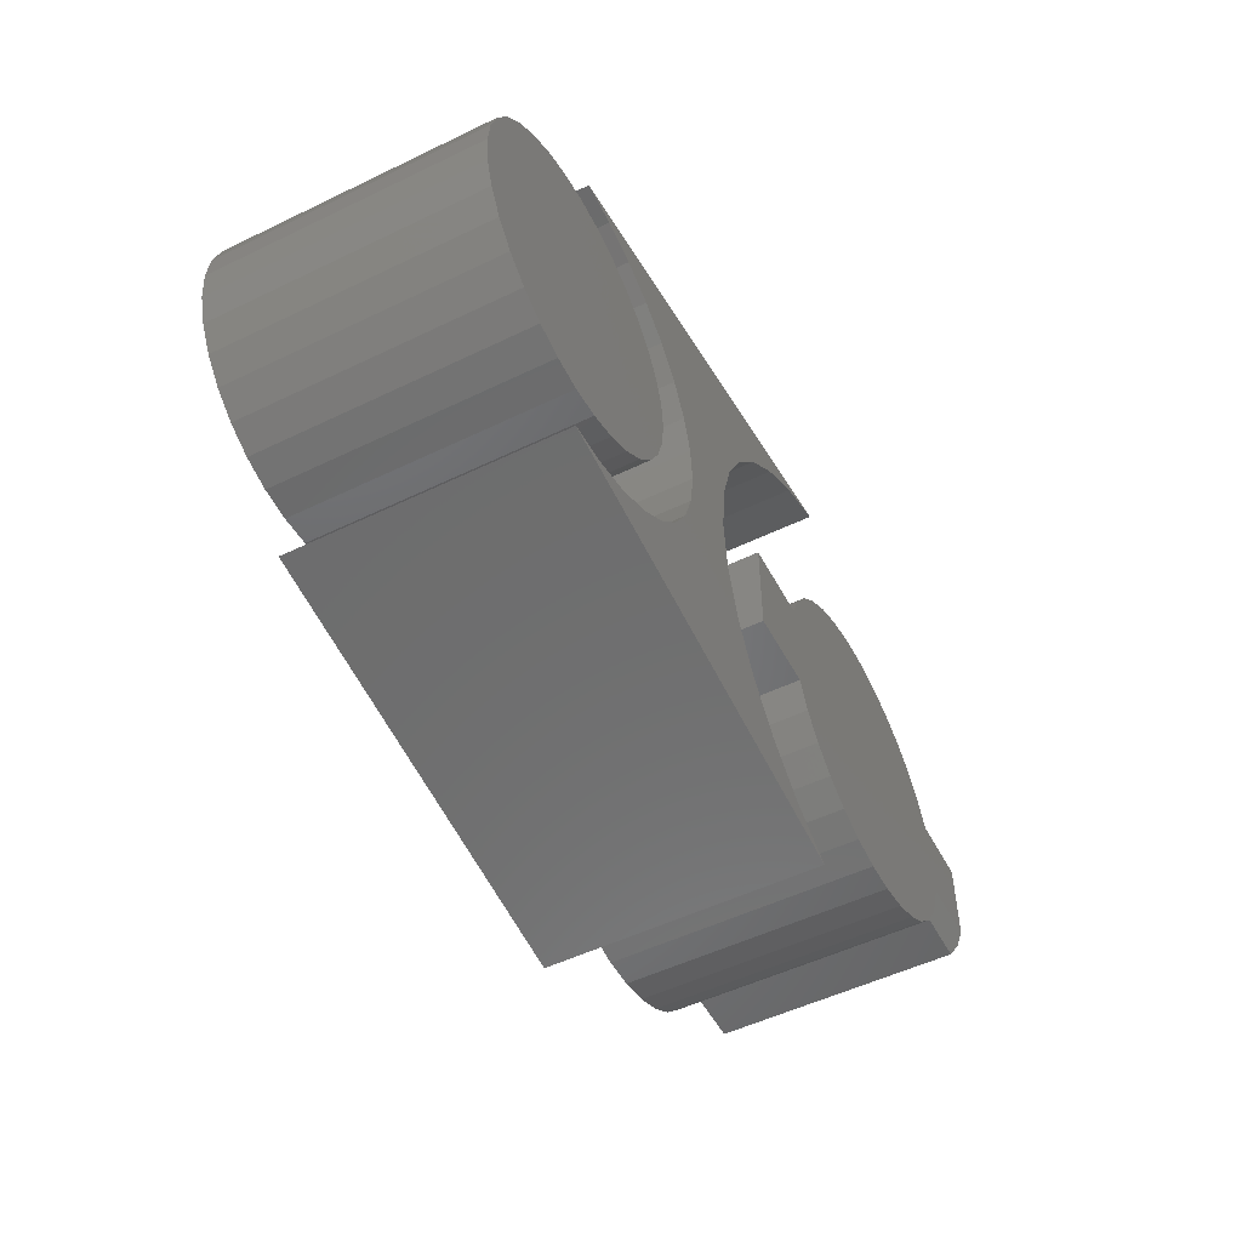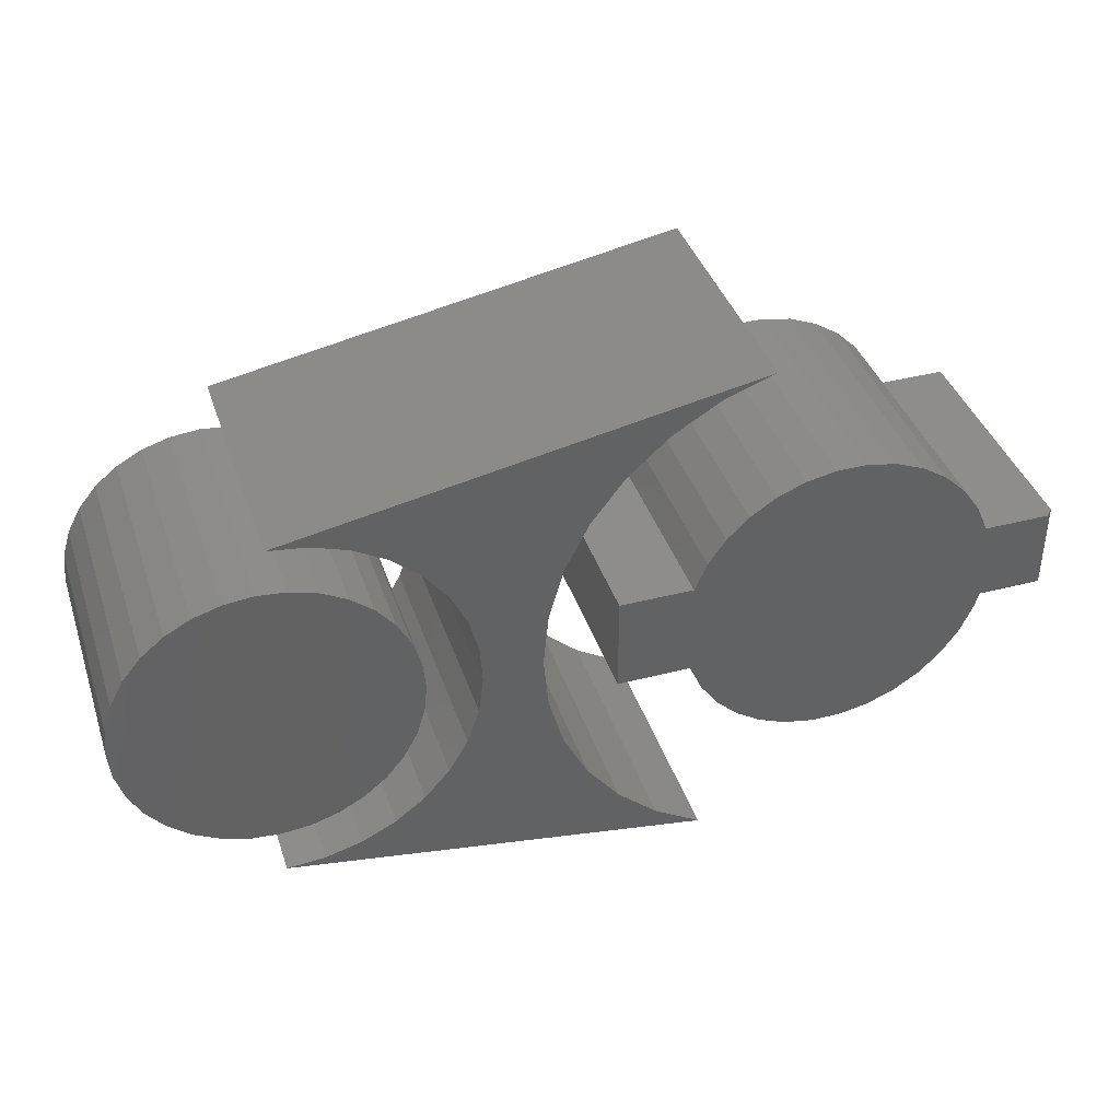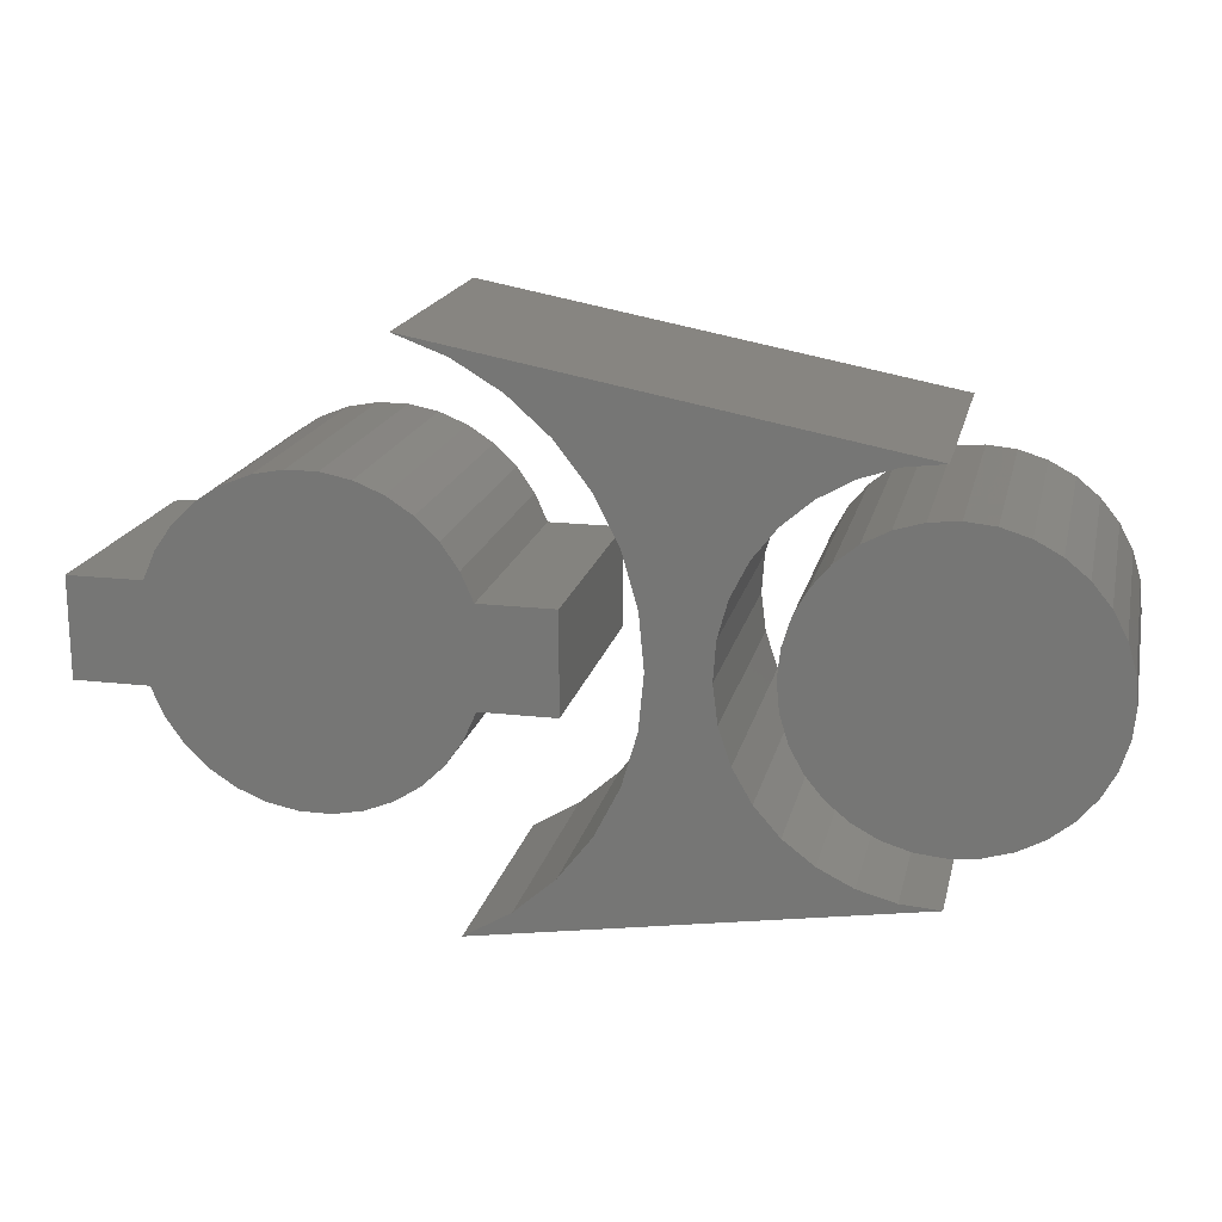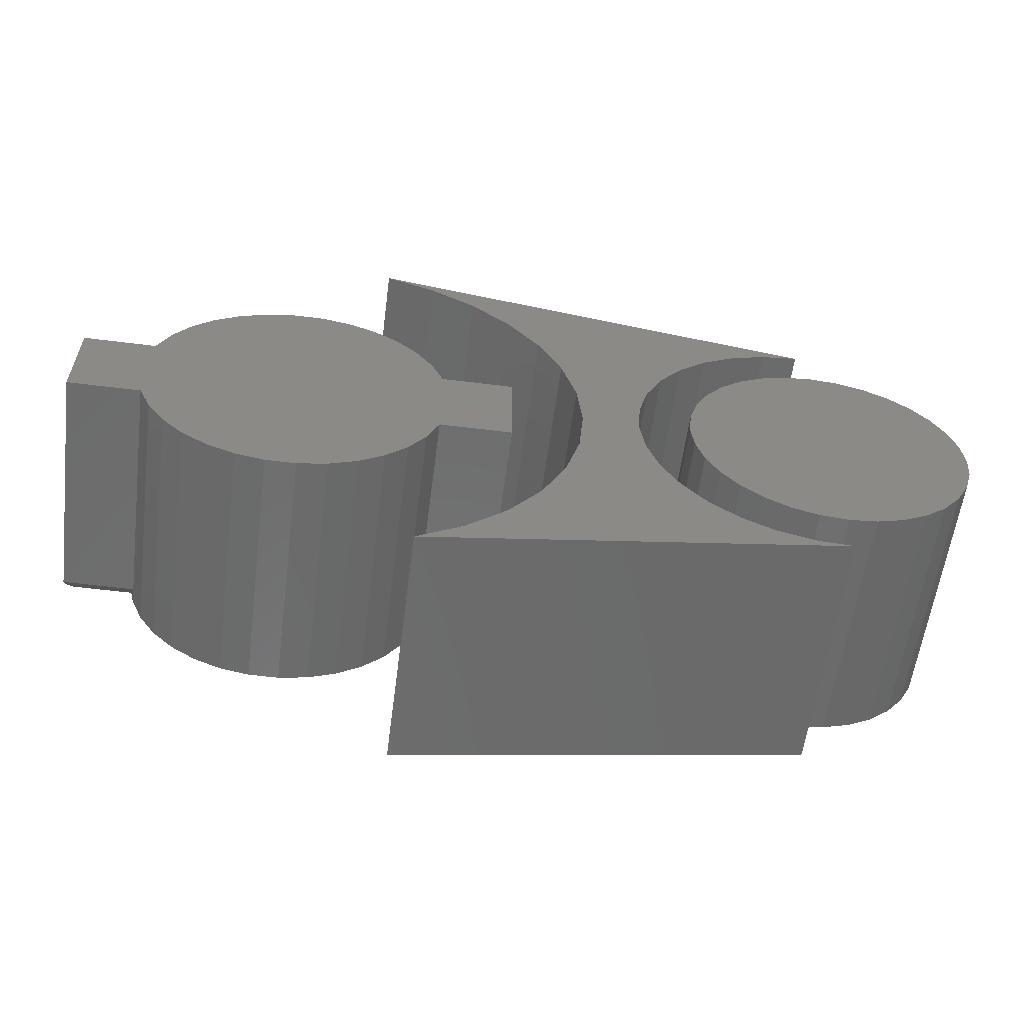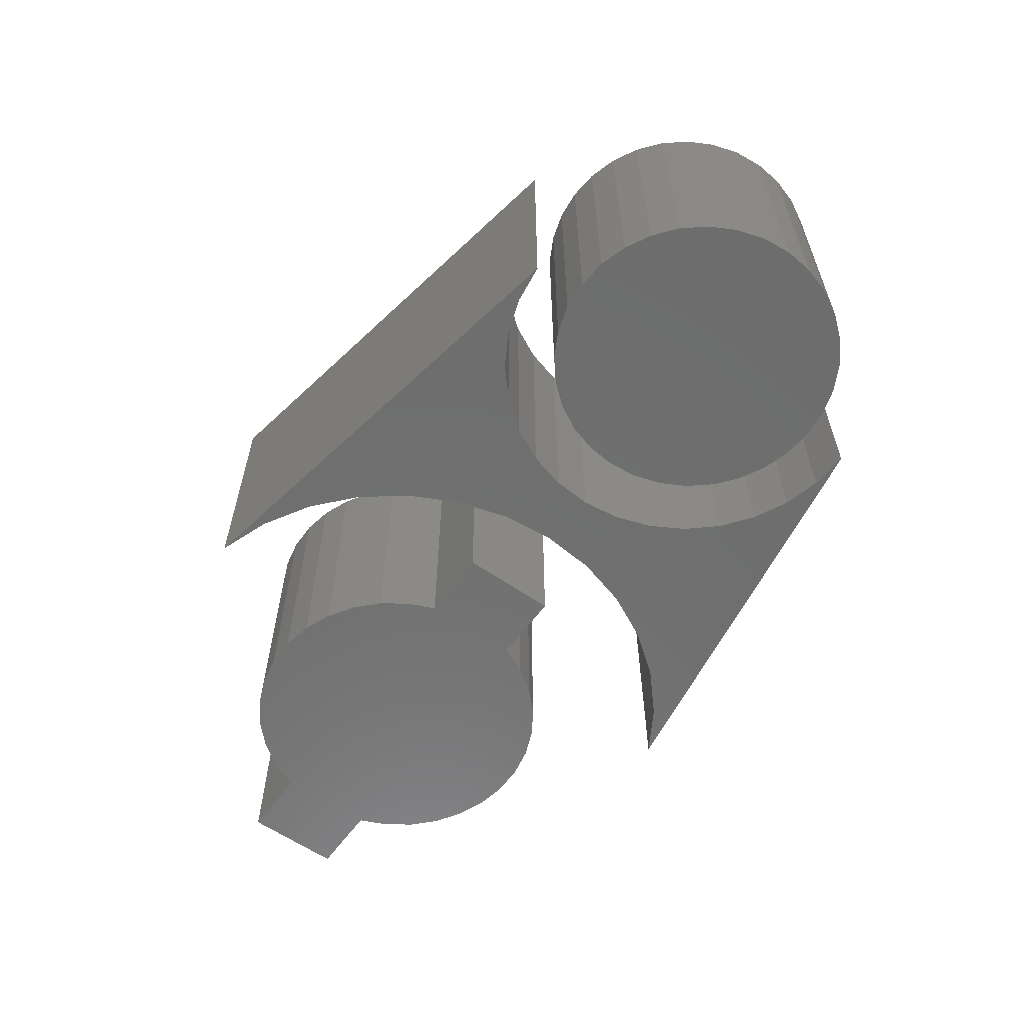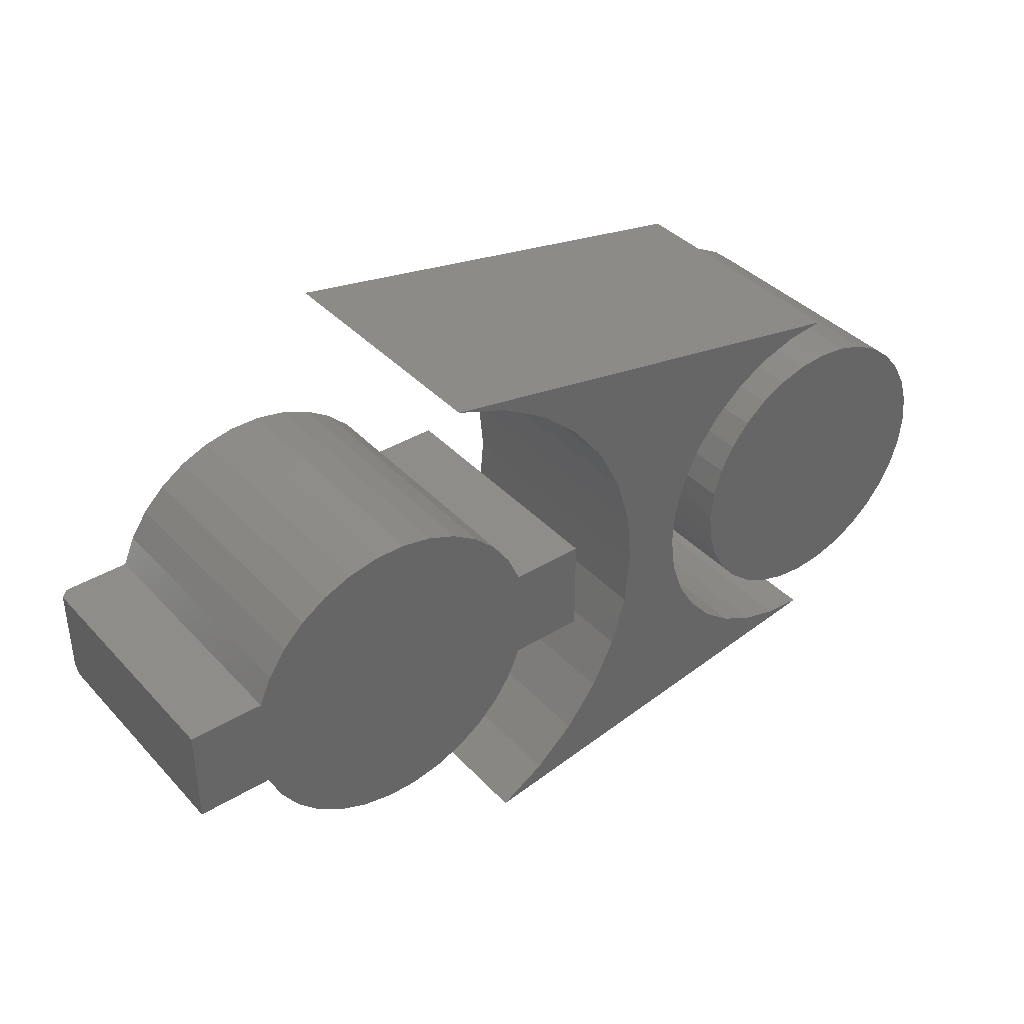
<metadata>
{"format":"stl","ext":"stl","renderer":"f3d","projection":"perspective","resolution":1024,"background":"white","views":[{"elev":-52.0,"azim":117.6,"up":"+Z"},{"elev":39.4,"azim":162.2,"up":"+Z"},{"elev":18.2,"azim":12.6,"up":"+Z"},{"elev":-58.4,"azim":-7.4,"up":"+Z"},{"elev":-59.9,"azim":54.5,"up":"+Y"},{"elev":38.4,"azim":-37.5,"up":"+Z"}]}
</metadata>
<code>
# stl→obj: 195 verts, 378 faces
v -0.1593 7.059e-18 -0.03372
v -0.155 -0.01562 -0.04934
v -0.2212 4.2e-18 -0.03372
v -0.229 -0.01562 -0.04934
v -0.229 -0.007812 -0.04153
v 0.2212 2.876e-17 -0.04934
v 0.1472 3.614e-17 -0.04934
v -0.155 7.875e-18 -0.04934
v -0.04924 2.524e-17 0.152
v -0.01921 2.691e-17 0.1578
v 0.01139 2.86e-17 0.1578
v 0.04143 3.027e-17 0.152
v -0.0776 2.366e-17 0.1405
v -0.2212 4.2e-18 0.04934
v 0.04143 3.027e-17 -0.152
v -0.04924 2.524e-17 -0.152
v 0.06978 3.185e-17 -0.1405
v -0.01921 2.691e-17 -0.1578
v 0.01139 2.86e-17 -0.1578
v -0.155 1.937e-17 0.04934
v 0.1472 2.465e-17 0.04934
v 0.2212 2.876e-17 0.04934
v 0.06978 3.185e-17 0.1405
v 0.09542 3.327e-17 0.1238
v -0.1032 2.224e-17 0.1238
v 0.1174 3.449e-17 0.1025
v -0.1252 2.102e-17 0.1025
v 0.1349 3.546e-17 0.07734
v -0.1427 2.005e-17 0.07734
v -0.0776 2.366e-17 -0.1405
v -0.1032 2.224e-17 -0.1238
v 0.09542 3.327e-17 -0.1238
v -0.1252 2.102e-17 -0.1025
v 0.1174 3.449e-17 -0.1025
v -0.1427 2.005e-17 -0.07734
v 0.1349 3.546e-17 -0.07734
v -0.229 -0.2578 -0.04934
v -0.229 -0.2578 0.04934
v -0.229 -0.007812 0.04934
v -0.155 -0.2578 0.04934
v -0.1427 -0.2578 -0.07734
v -0.155 -0.2578 -0.04934
v 0.1472 -0.2578 -0.04934
v 0.1349 -0.2578 -0.07734
v 0.1174 -0.2578 -0.1025
v 0.09542 -0.2578 -0.1238
v 0.06978 -0.2578 -0.1405
v 0.04143 -0.2578 -0.152
v 0.01139 -0.2578 -0.1578
v -0.01921 -0.2578 -0.1578
v -0.04924 -0.2578 -0.152
v -0.0776 -0.2578 -0.1405
v -0.1032 -0.2578 -0.1238
v -0.1252 -0.2578 -0.1025
v 0.2212 -0.2578 -0.04934
v 0.2212 -0.2578 0.04934
v 0.01139 -0.2578 0.1578
v -0.01921 -0.2578 0.1578
v -0.04924 -0.2578 0.152
v 0.04143 -0.2578 0.152
v -0.0776 -0.2578 0.1405
v 0.1472 -0.2578 0.04934
v -0.1427 -0.2578 0.07734
v 0.1349 -0.2578 0.07734
v -0.1252 -0.2578 0.1025
v 0.1174 -0.2578 0.1025
v -0.1032 -0.2578 0.1238
v 0.09542 -0.2578 0.1238
v 0.06978 -0.2578 0.1405
v 0.5279 -0.2578 0.1452
v 0.5856 -0.2578 0.1452
v 0.5567 -0.2578 0.148
v 0.5001 -0.2578 0.1368
v 0.6134 -0.2578 0.1368
v 0.6134 -0.2578 -0.1368
v 0.5279 -0.2578 -0.1452
v 0.5856 -0.2578 -0.1452
v 0.5567 -0.2578 -0.148
v 0.639 -0.2578 0.1231
v 0.4745 -0.2578 0.1231
v 0.6614 -0.2578 0.1047
v 0.4521 -0.2578 0.1047
v 0.6798 -0.2578 0.08224
v 0.4337 -0.2578 0.08224
v 0.6935 -0.2578 0.05665
v 0.42 -0.2578 0.05665
v 0.7019 -0.2578 0.02888
v 0.4116 -0.2578 0.02888
v 0.7048 -0.2578 -5.74e-17
v 0.4087 -0.2578 -2.116e-16
v 0.7019 -0.2578 -0.02888
v 0.4116 -0.2578 -0.02888
v 0.6935 -0.2578 -0.05665
v 0.42 -0.2578 -0.05665
v 0.6798 -0.2578 -0.08224
v 0.4337 -0.2578 -0.08224
v 0.6614 -0.2578 -0.1047
v 0.4521 -0.2578 -0.1047
v 0.639 -0.2578 -0.1231
v 0.4745 -0.2578 -0.1231
v 0.5001 -0.2578 -0.1368
v 0.5567 -1.158e-32 0.148
v 0.5856 1.603e-18 0.1452
v 0.5279 -1.603e-18 0.1452
v 0.5001 -3.145e-18 0.1368
v 0.6134 3.145e-18 0.1368
v 0.5856 1.603e-18 -0.1452
v 0.5279 -1.603e-18 -0.1452
v 0.6134 3.145e-18 -0.1368
v 0.5567 -4.025e-33 -0.148
v 0.5001 -3.145e-18 -0.1368
v 0.4745 -4.565e-18 -0.1231
v 0.639 4.565e-18 -0.1231
v 0.4521 -5.81e-18 -0.1047
v 0.6614 5.81e-18 -0.1047
v 0.4337 -6.832e-18 -0.08224
v 0.6798 6.832e-18 -0.08224
v 0.42 -7.592e-18 -0.05665
v 0.6935 7.592e-18 -0.05665
v 0.4116 -8.059e-18 -0.02888
v 0.7019 8.059e-18 -0.02888
v 0.4087 -8.217e-18 -2.116e-16
v 0.7048 8.217e-18 -5.74e-17
v 0.4116 -8.059e-18 0.02888
v 0.7019 8.059e-18 0.02888
v 0.42 -7.592e-18 0.05665
v 0.6935 7.592e-18 0.05665
v 0.4337 -6.832e-18 0.08224
v 0.6798 6.832e-18 0.08224
v 0.4521 -5.81e-18 0.1047
v 0.6614 5.81e-18 0.1047
v 0.4745 -4.565e-18 0.1231
v 0.639 4.565e-18 0.1231
v 0.5559 -0.2578 -0.1965
v 0.1767 -0.2578 -0.2373
v 0.1299 -0.2578 -0.2656
v 0.2504 -0.2578 0.1543
v 0.4366 -0.2578 0.1587
v 0.4699 -0.2578 0.1778
v 0.5444 -0.2578 0.1949
v 0.07812 -0.2578 0.2812
v 0.1294 -0.2578 0.2622
v 0.1763 -0.2578 0.234
v 0.2171 -0.2578 0.1976
v 0.5063 -0.2578 0.19
v 0.2175 -0.2578 -0.2008
v 0.5176 -0.2578 -0.1939
v 0.4806 -0.2578 -0.1839
v 0.4462 -0.2578 -0.1668
v 0.2507 -0.2578 -0.1574
v 0.4077 -0.2578 0.1335
v 0.2751 -0.2578 0.1055
v 0.3842 -0.2578 0.1031
v 0.3671 -0.2578 0.06876
v 0.2903 -0.2578 0.05292
v 0.3571 -0.2578 0.03172
v 0.2954 -0.2578 -0.001523
v 0.3544 -0.2578 -0.006579
v 0.3593 -0.2578 -0.04465
v 0.2904 -0.2578 -0.05598
v 0.3715 -0.2578 -0.08104
v 0.2753 -0.2578 -0.1085
v 0.3906 -0.2578 -0.1143
v 0.4158 -0.2578 -0.1433
v 0.1299 -3.532e-17 -0.2656
v 0.1767 -3.115e-17 -0.2373
v 0.5559 -1.055e-17 -0.1965
v 0.4699 5.462e-18 0.1778
v 0.4366 2.554e-18 0.1587
v 0.2504 -5.325e-18 0.1543
v 0.5444 2.109e-17 0.1949
v 0.2171 -4.767e-18 0.1976
v 0.1763 -5.011e-18 0.234
v 0.1294 -6.046e-18 0.2622
v 0.07812 -7.838e-18 0.2812
v 0.5063 8.161e-18 0.19
v 0.2175 -2.686e-17 -0.2008
v 0.2507 -2.261e-17 -0.1574
v 0.4462 -1.498e-17 -0.1668
v 0.4806 -1.402e-17 -0.1839
v 0.5176 -1.252e-17 -0.1939
v 0.3842 -3.441e-18 0.1031
v 0.2751 -6.664e-18 0.1055
v 0.4077 -4.519e-19 0.1335
v 0.3544 -1.118e-17 -0.006579
v 0.2954 -1.147e-17 -0.001523
v 0.3571 -8.912e-18 0.03172
v 0.2903 -8.737e-18 0.05292
v 0.3671 -6.298e-18 0.06876
v 0.3906 -1.516e-17 -0.1143
v 0.2753 -1.853e-17 -0.1085
v 0.3715 -1.437e-17 -0.08104
v 0.2904 -1.478e-17 -0.05598
v 0.3593 -1.303e-17 -0.04465
v 0.4158 -1.537e-17 -0.1433
f 1 2 3
f 3 2 4
f 3 4 5
f 6 7 1
f 7 8 1
f 9 10 11
f 12 9 11
f 13 9 12
f 14 1 3
f 15 16 17
f 18 16 15
f 19 18 15
f 6 1 14
f 6 14 20
f 6 20 21
f 6 21 22
f 12 23 13
f 13 23 24
f 13 24 25
f 25 24 26
f 25 26 27
f 27 26 28
f 27 28 29
f 29 28 21
f 29 21 20
f 16 30 17
f 17 30 31
f 17 31 32
f 32 31 33
f 32 33 34
f 34 33 35
f 34 35 36
f 36 35 8
f 36 8 7
f 37 38 4
f 4 38 39
f 4 39 5
f 40 20 38
f 38 20 14
f 38 14 39
f 39 14 5
f 5 14 3
f 2 1 8
f 2 8 35
f 2 35 41
f 2 41 42
f 7 43 36
f 36 43 44
f 36 44 34
f 34 44 45
f 34 45 32
f 32 45 46
f 32 46 17
f 17 46 47
f 17 47 15
f 15 47 48
f 15 48 19
f 19 48 49
f 19 49 18
f 18 49 50
f 18 50 16
f 16 50 51
f 16 51 30
f 30 51 52
f 30 52 31
f 31 52 53
f 31 53 33
f 33 53 54
f 33 54 35
f 35 54 41
f 37 4 42
f 42 4 2
f 6 22 55
f 55 22 56
f 57 58 59
f 57 59 60
f 60 59 61
f 47 51 48
f 48 51 50
f 48 50 49
f 56 37 42
f 56 42 43
f 56 43 55
f 37 56 62
f 37 62 40
f 37 40 38
f 40 62 63
f 63 62 64
f 63 64 65
f 65 64 66
f 65 66 67
f 67 66 68
f 67 68 61
f 61 68 69
f 61 69 60
f 43 42 44
f 44 42 41
f 44 41 45
f 45 41 54
f 45 54 46
f 46 54 53
f 46 53 47
f 47 53 52
f 47 52 51
f 20 40 29
f 29 40 63
f 29 63 27
f 27 63 65
f 27 65 25
f 25 65 67
f 25 67 13
f 13 67 61
f 13 61 9
f 9 61 59
f 9 59 10
f 10 59 58
f 10 58 11
f 11 58 57
f 11 57 12
f 12 57 60
f 12 60 23
f 23 60 69
f 23 69 24
f 24 69 68
f 24 68 26
f 26 68 66
f 26 66 28
f 28 66 64
f 28 64 21
f 21 64 62
f 56 22 62
f 62 22 21
f 43 7 55
f 55 7 6
f 70 71 72
f 71 70 73
f 71 73 74
f 75 76 77
f 77 76 78
f 74 73 79
f 79 73 80
f 79 80 81
f 81 80 82
f 81 82 83
f 83 82 84
f 83 84 85
f 85 84 86
f 85 86 87
f 87 86 88
f 87 88 89
f 89 88 90
f 89 90 91
f 91 90 92
f 91 92 93
f 93 92 94
f 93 94 95
f 95 94 96
f 95 96 97
f 97 96 98
f 97 98 99
f 99 98 100
f 99 100 75
f 75 100 101
f 75 101 76
f 102 103 104
f 105 104 103
f 106 105 103
f 107 108 109
f 110 108 107
f 108 111 109
f 109 111 112
f 109 112 113
f 113 112 114
f 113 114 115
f 115 114 116
f 115 116 117
f 117 116 118
f 117 118 119
f 119 118 120
f 119 120 121
f 121 120 122
f 121 122 123
f 123 122 124
f 123 124 125
f 125 124 126
f 125 126 127
f 127 126 128
f 127 128 129
f 129 128 130
f 129 130 131
f 131 130 132
f 131 132 133
f 133 132 105
f 133 105 106
f 123 89 121
f 121 89 91
f 121 91 119
f 119 91 93
f 119 93 117
f 117 93 95
f 117 95 115
f 115 95 97
f 115 97 113
f 113 97 99
f 113 99 109
f 109 99 75
f 109 75 107
f 107 75 77
f 107 77 110
f 110 77 78
f 110 78 108
f 108 78 76
f 108 76 111
f 111 76 101
f 111 101 112
f 112 101 100
f 112 100 114
f 114 100 98
f 114 98 116
f 116 98 96
f 116 96 118
f 118 96 94
f 118 94 120
f 120 94 92
f 120 92 122
f 122 92 90
f 122 90 124
f 124 90 88
f 124 88 126
f 126 88 86
f 126 86 128
f 128 86 84
f 128 84 130
f 130 84 82
f 130 82 132
f 132 82 80
f 132 80 105
f 105 80 73
f 105 73 104
f 104 73 70
f 104 70 102
f 102 70 72
f 102 72 103
f 103 72 71
f 103 71 106
f 106 71 74
f 106 74 133
f 133 74 79
f 133 79 131
f 131 79 81
f 131 81 129
f 129 81 83
f 129 83 127
f 127 83 85
f 127 85 125
f 125 85 87
f 125 87 123
f 123 87 89
f 134 135 136
f 137 138 139
f 140 141 142
f 140 142 143
f 140 143 144
f 144 137 139
f 144 139 145
f 144 145 140
f 146 135 134
f 146 134 147
f 146 147 148
f 146 148 149
f 146 149 150
f 138 137 151
f 151 137 152
f 151 152 153
f 153 152 154
f 154 152 155
f 154 155 156
f 156 155 157
f 156 157 158
f 158 157 159
f 159 157 160
f 159 160 161
f 161 160 162
f 161 162 163
f 163 162 164
f 164 162 150
f 164 150 149
f 165 166 167
f 168 169 170
f 171 172 173
f 171 173 174
f 171 174 175
f 172 171 176
f 172 176 168
f 172 168 170
f 177 178 179
f 177 179 180
f 177 180 181
f 177 181 167
f 177 167 166
f 182 183 184
f 184 183 170
f 184 170 169
f 185 186 187
f 187 186 188
f 187 188 189
f 189 188 183
f 189 183 182
f 190 191 192
f 192 191 193
f 192 193 194
f 194 193 186
f 194 186 185
f 179 178 195
f 195 178 191
f 195 191 190
f 188 152 183
f 183 152 137
f 183 137 170
f 170 137 144
f 170 144 172
f 172 144 143
f 172 143 173
f 173 143 142
f 173 142 174
f 174 142 141
f 174 141 175
f 152 188 155
f 155 188 186
f 155 186 157
f 157 186 193
f 157 193 160
f 160 193 191
f 160 191 162
f 162 191 178
f 162 178 150
f 150 178 177
f 150 177 146
f 146 177 166
f 146 166 135
f 135 166 165
f 135 165 136
f 140 171 141
f 141 171 175
f 185 159 194
f 194 159 161
f 194 161 192
f 192 161 163
f 192 163 190
f 190 163 164
f 190 164 195
f 195 164 149
f 195 149 179
f 179 149 148
f 179 148 180
f 180 148 147
f 180 147 181
f 181 147 134
f 181 134 167
f 159 185 158
f 158 185 187
f 158 187 156
f 156 187 189
f 156 189 154
f 154 189 182
f 154 182 153
f 153 182 184
f 153 184 151
f 151 184 169
f 151 169 138
f 138 169 168
f 138 168 139
f 139 168 176
f 139 176 145
f 145 176 171
f 145 171 140
f 136 165 134
f 134 165 167

</code>
